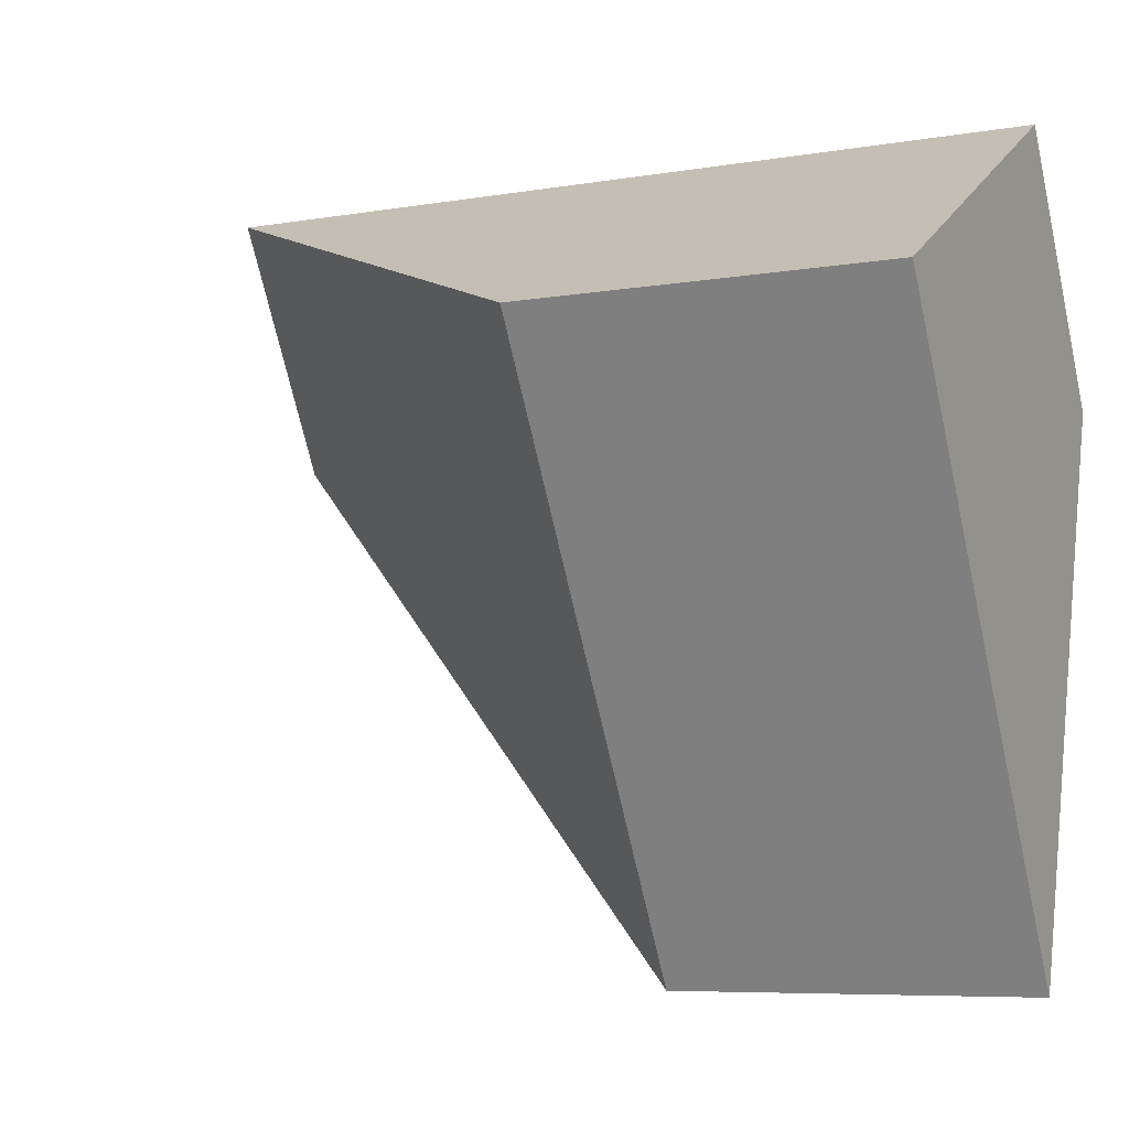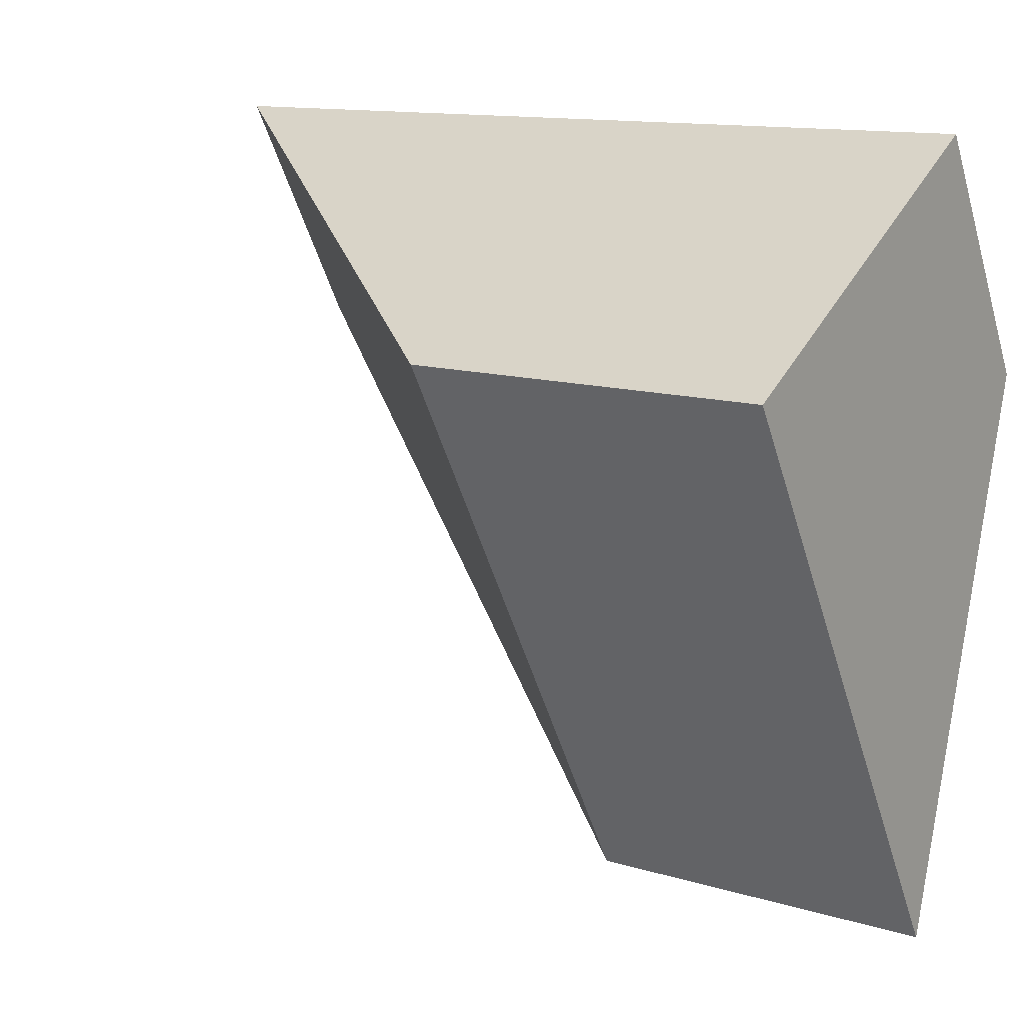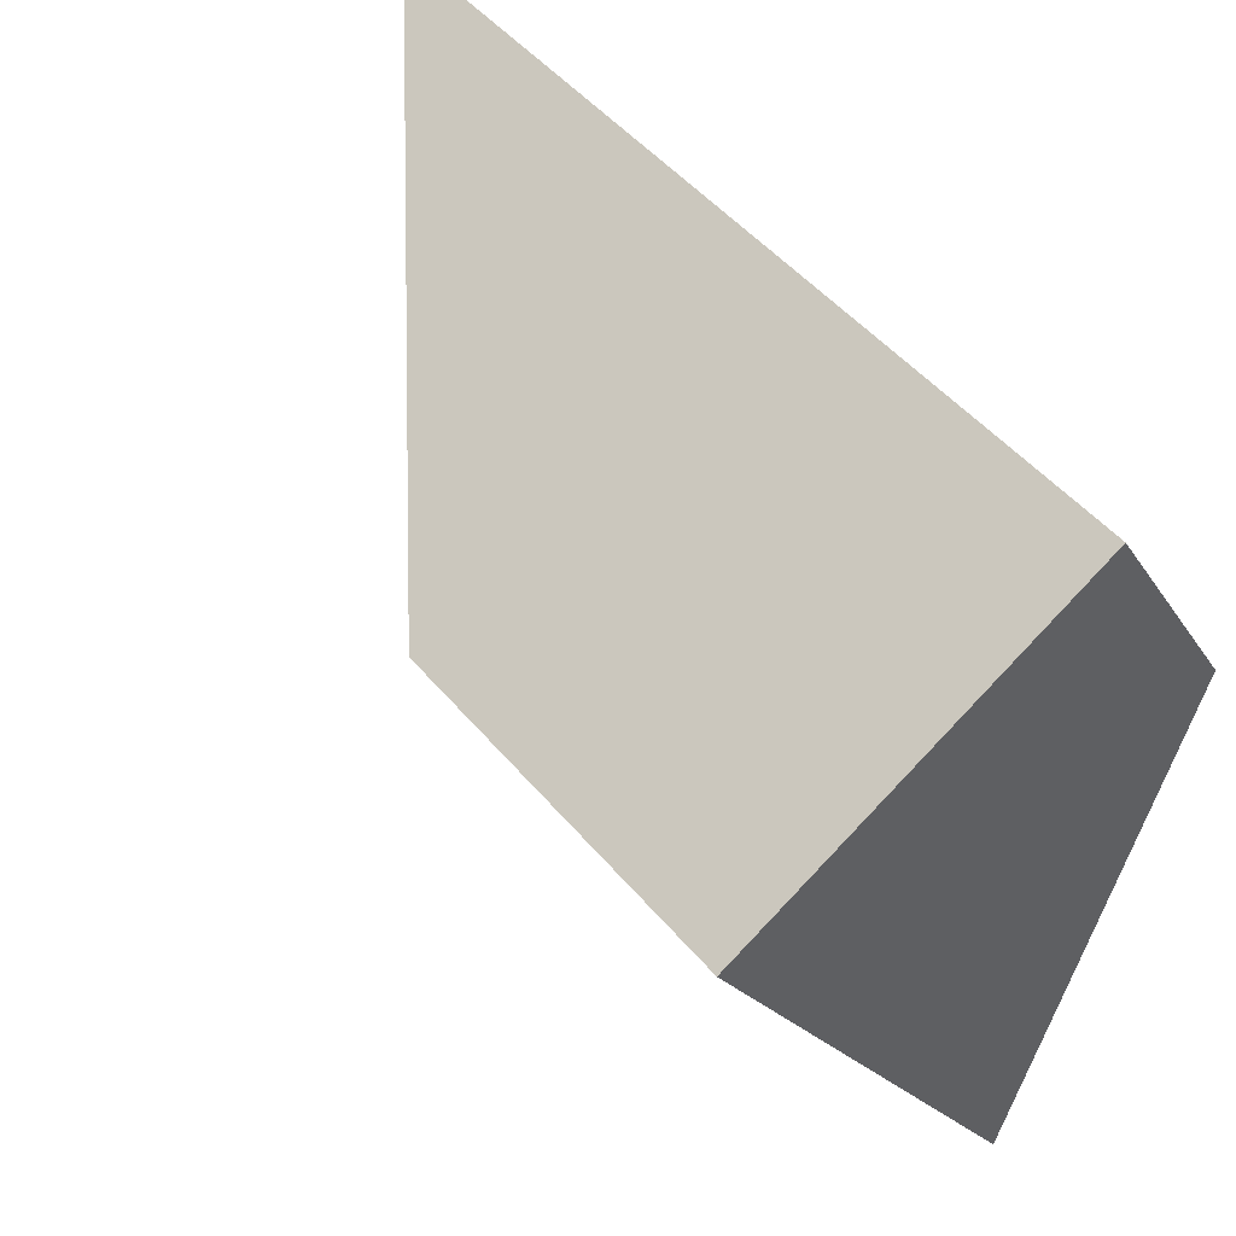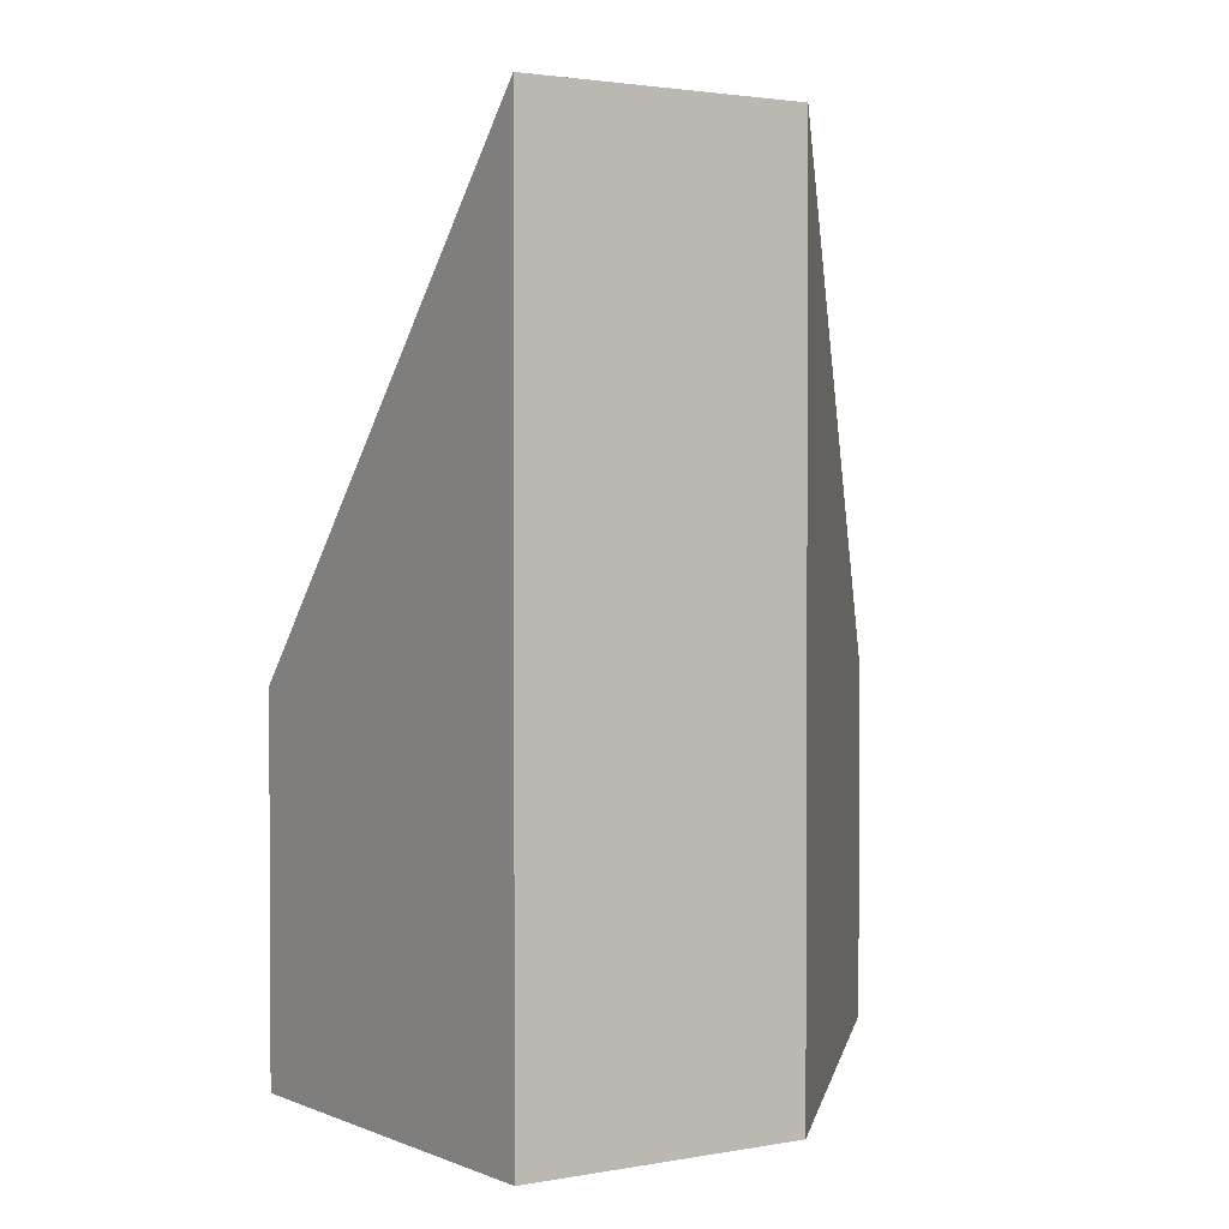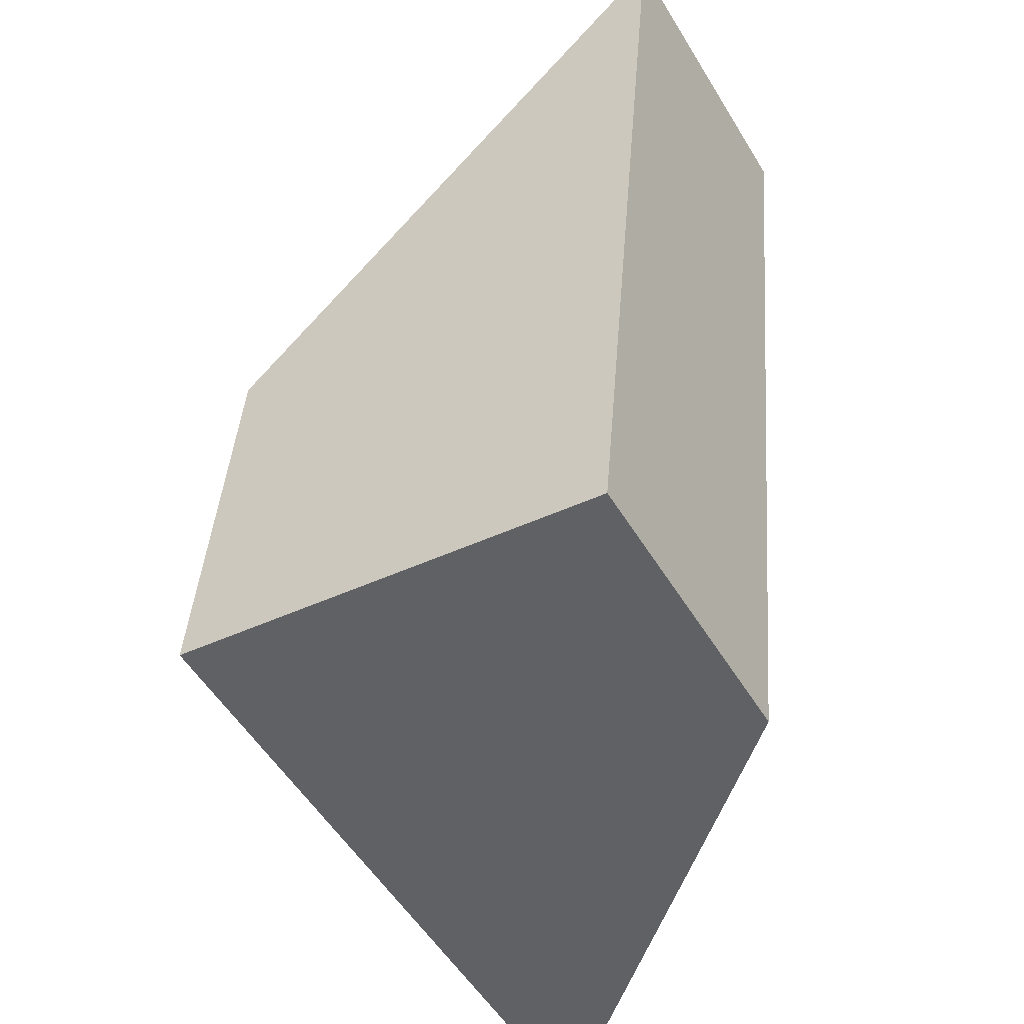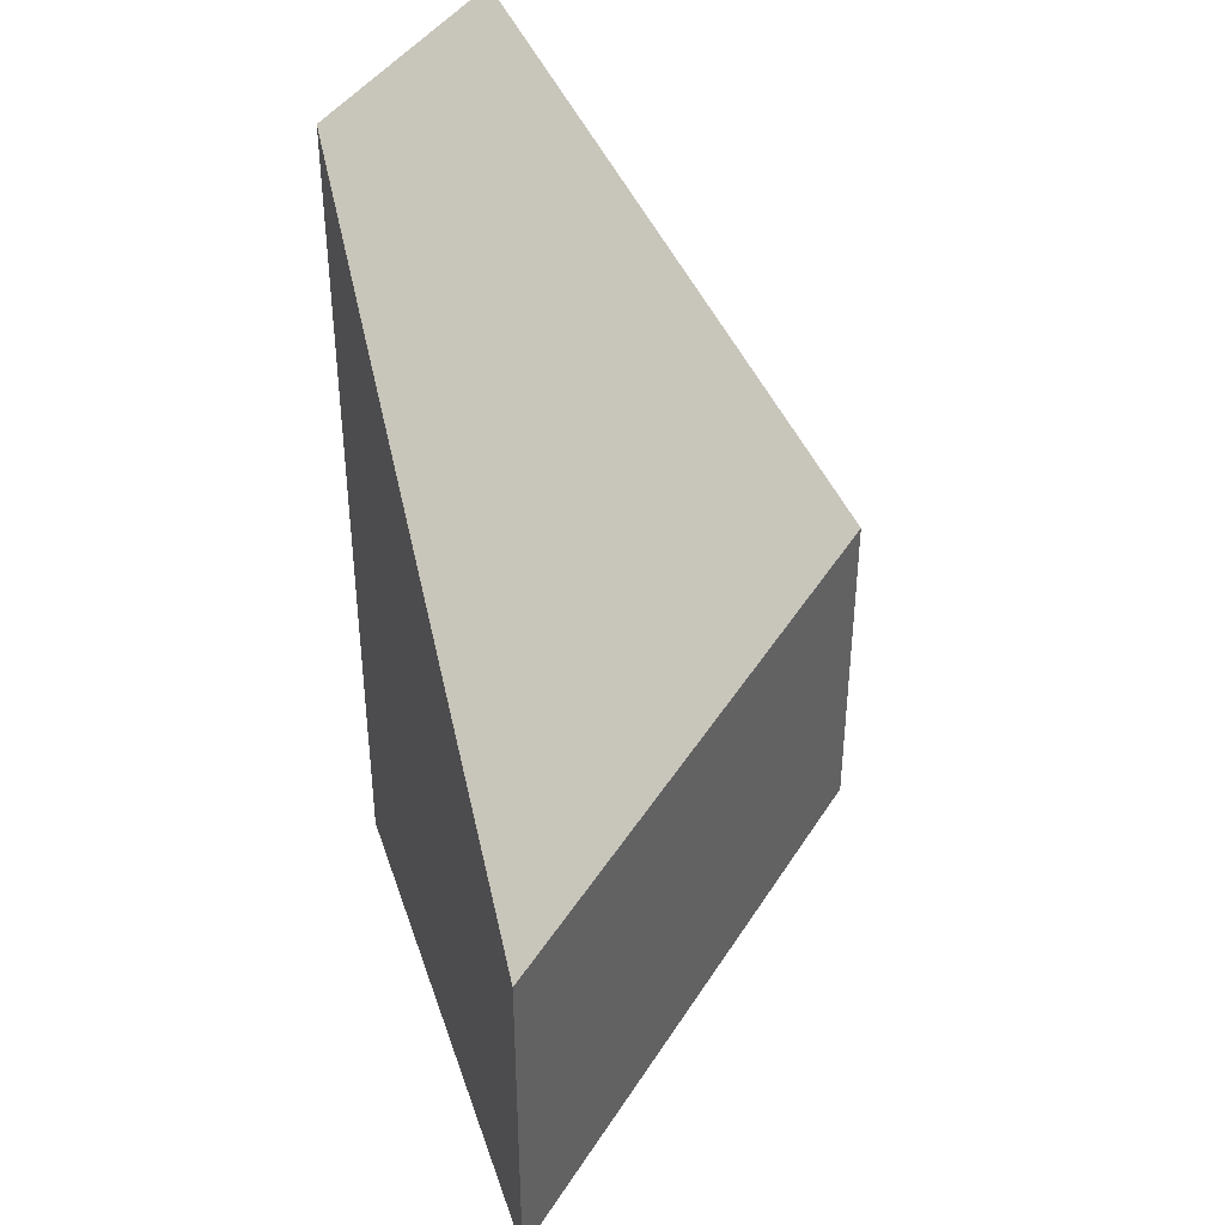
<metadata>
{"format":"obj","ext":"obj","renderer":"f3d","projection":"perspective","resolution":1024,"background":"white","views":[{"elev":-7.1,"azim":-63.8,"up":"+Z"},{"elev":12.7,"azim":-55.0,"up":"+Z"},{"elev":49.4,"azim":-38.2,"up":"+Z"},{"elev":1.9,"azim":26.0,"up":"+Y"},{"elev":40.8,"azim":4.3,"up":"+Z"},{"elev":41.4,"azim":178.9,"up":"+Y"}]}
</metadata>
<code>
v  0 4.823 2.953e-16
v  4.885 6.072 -6.348
v  4.477 4.823 -7.737
v  6.588 11.28 -0.553
v  4.703 11.26 2.673
v  4.477 4.738e-16 -7.737
v  4.885 3.887e-16 -6.348
v  6.588 3.386e-17 -0.553
v  0 0 0
v  4.703 -1.637e-16 2.673
g defaultobject
f 1 2 3
f 2 1 4
f 4 1 5
f 2 6 3
f 6 2 4
f 6 4 7
f 7 4 8
f 6 1 3
f 1 6 9
f 1 10 5
f 10 1 9
f 5 8 4
f 8 5 10
f 7 9 6
f 9 7 8
f 9 8 10

</code>
